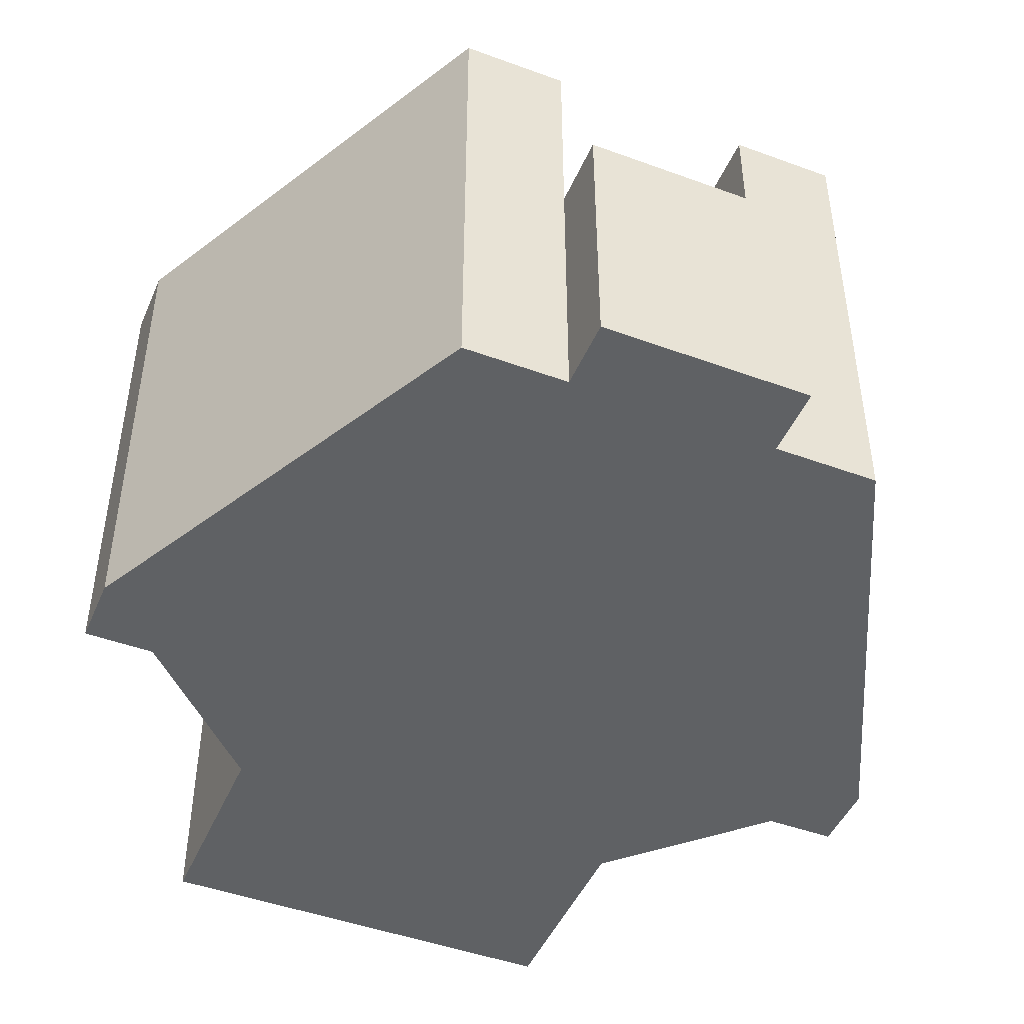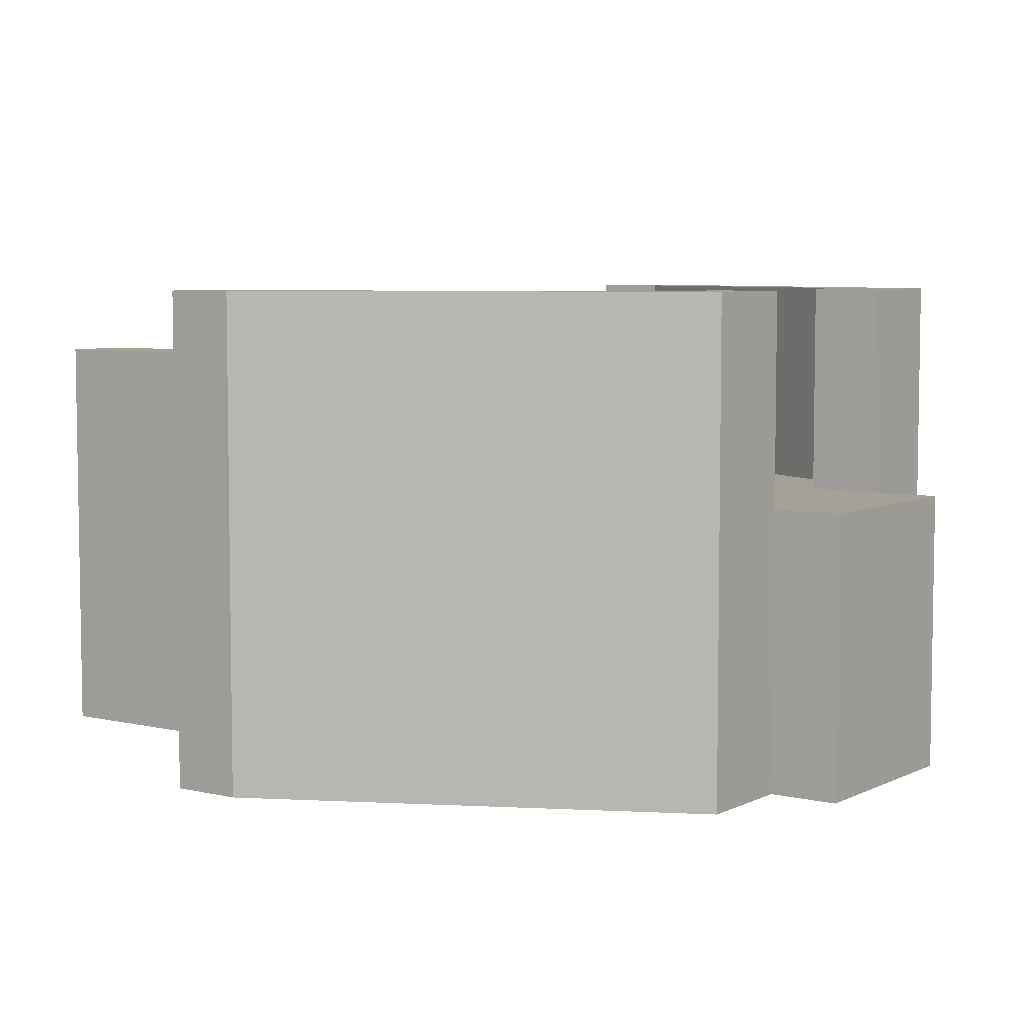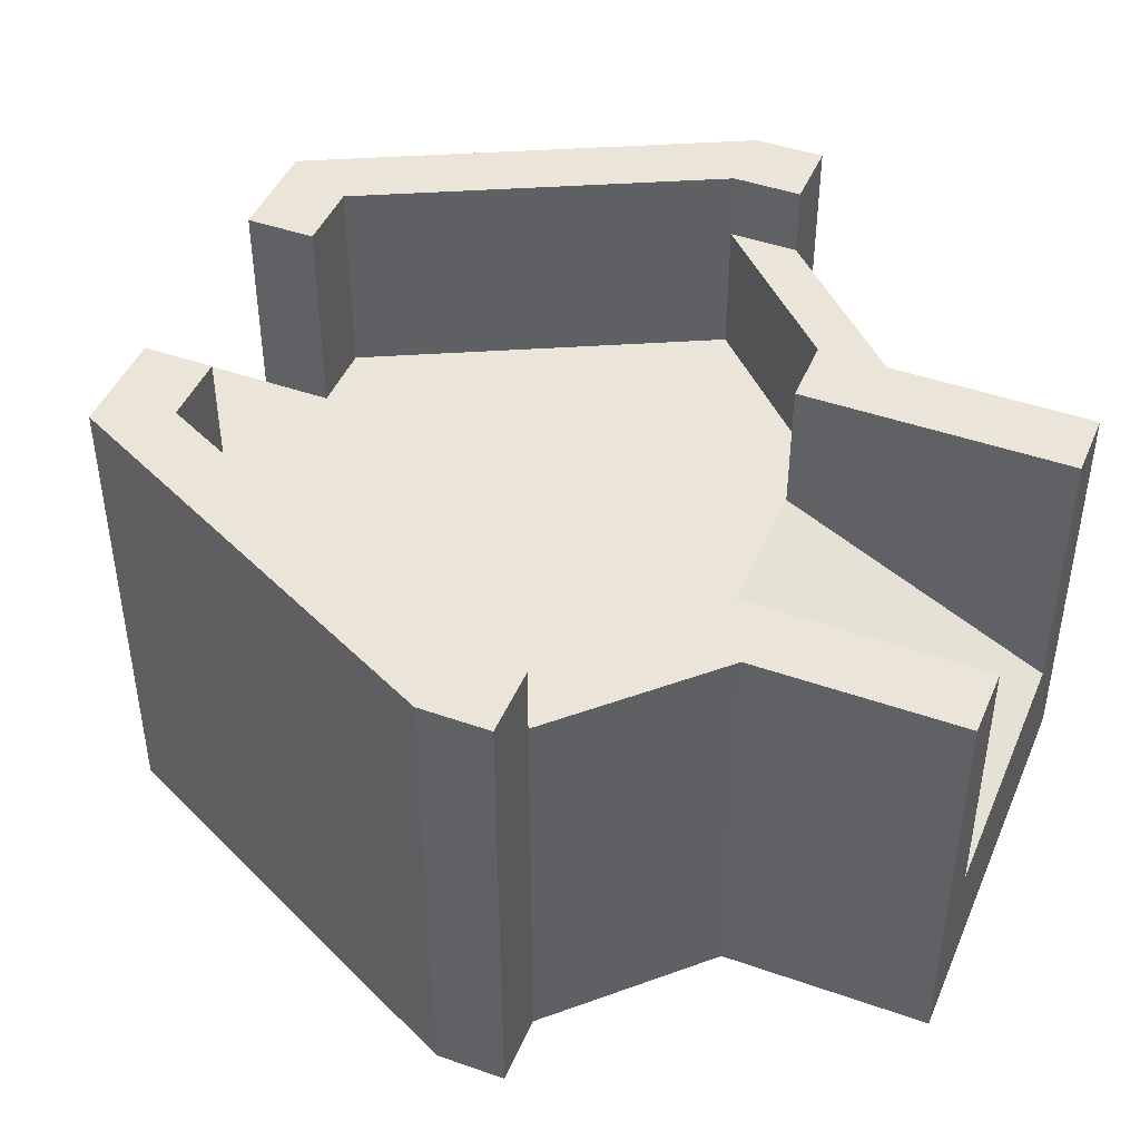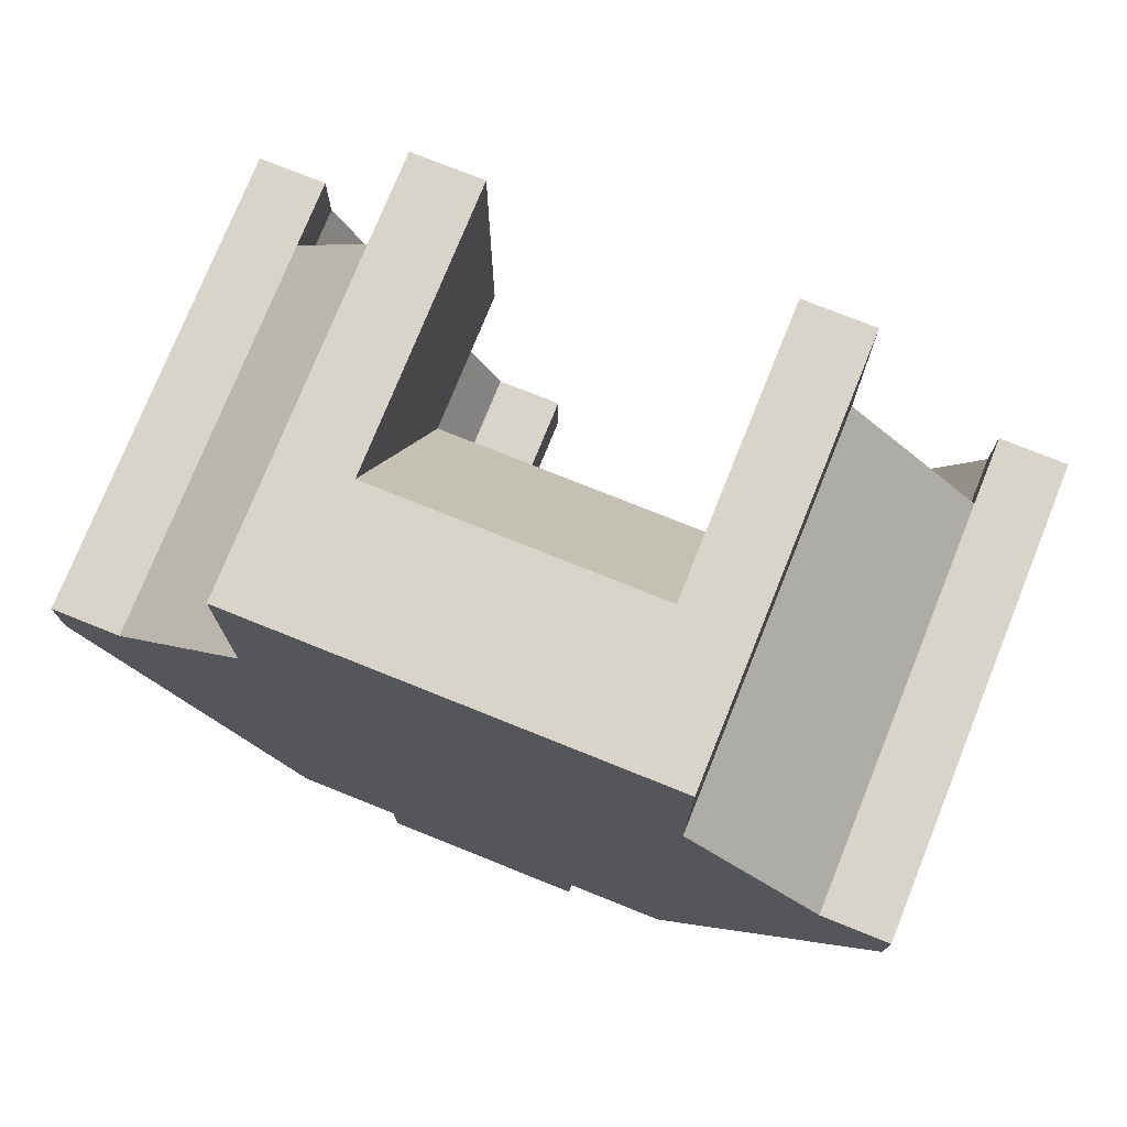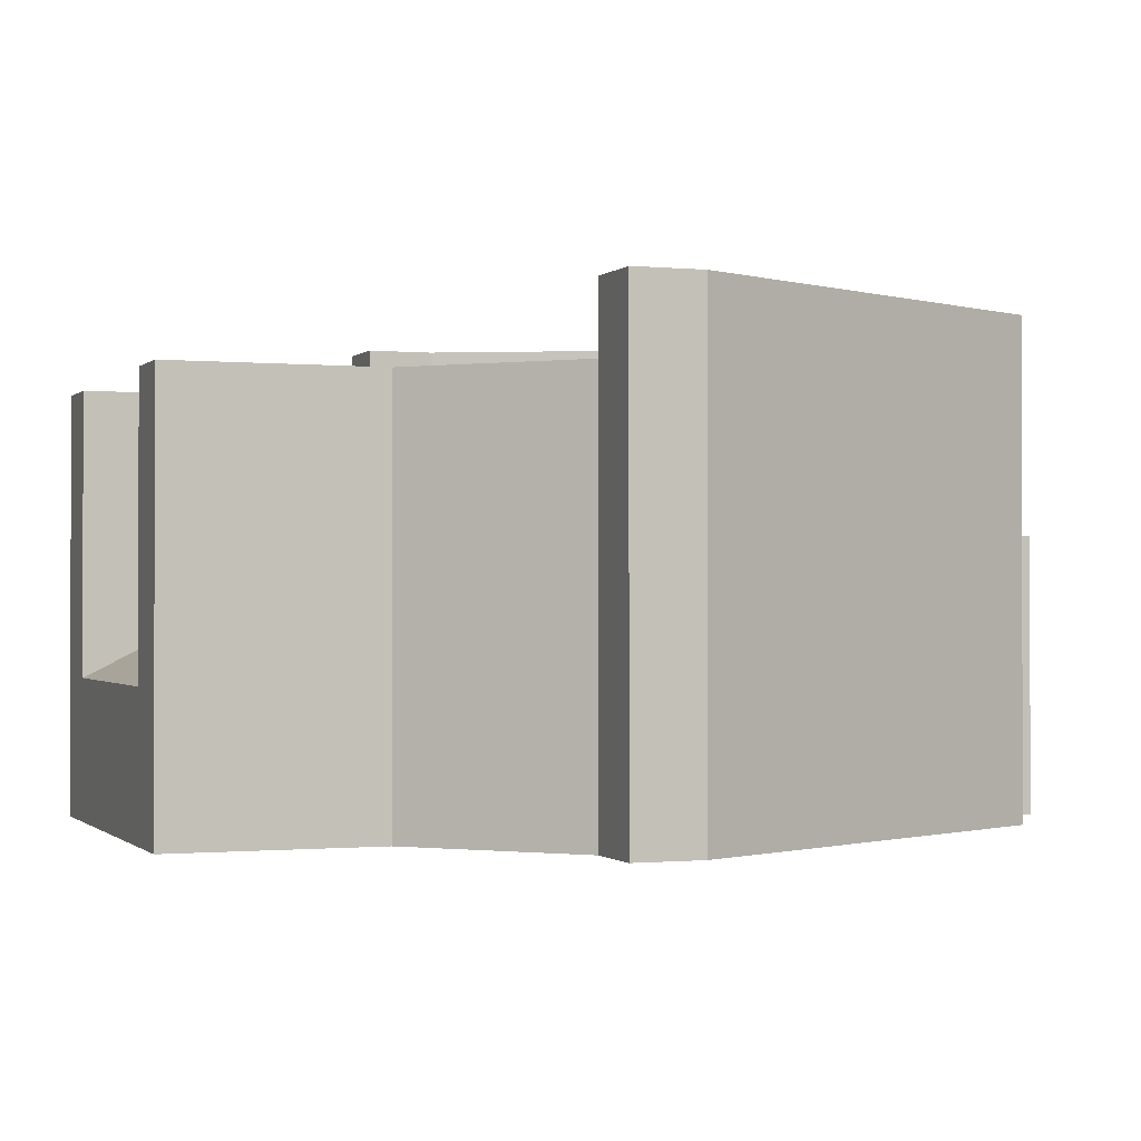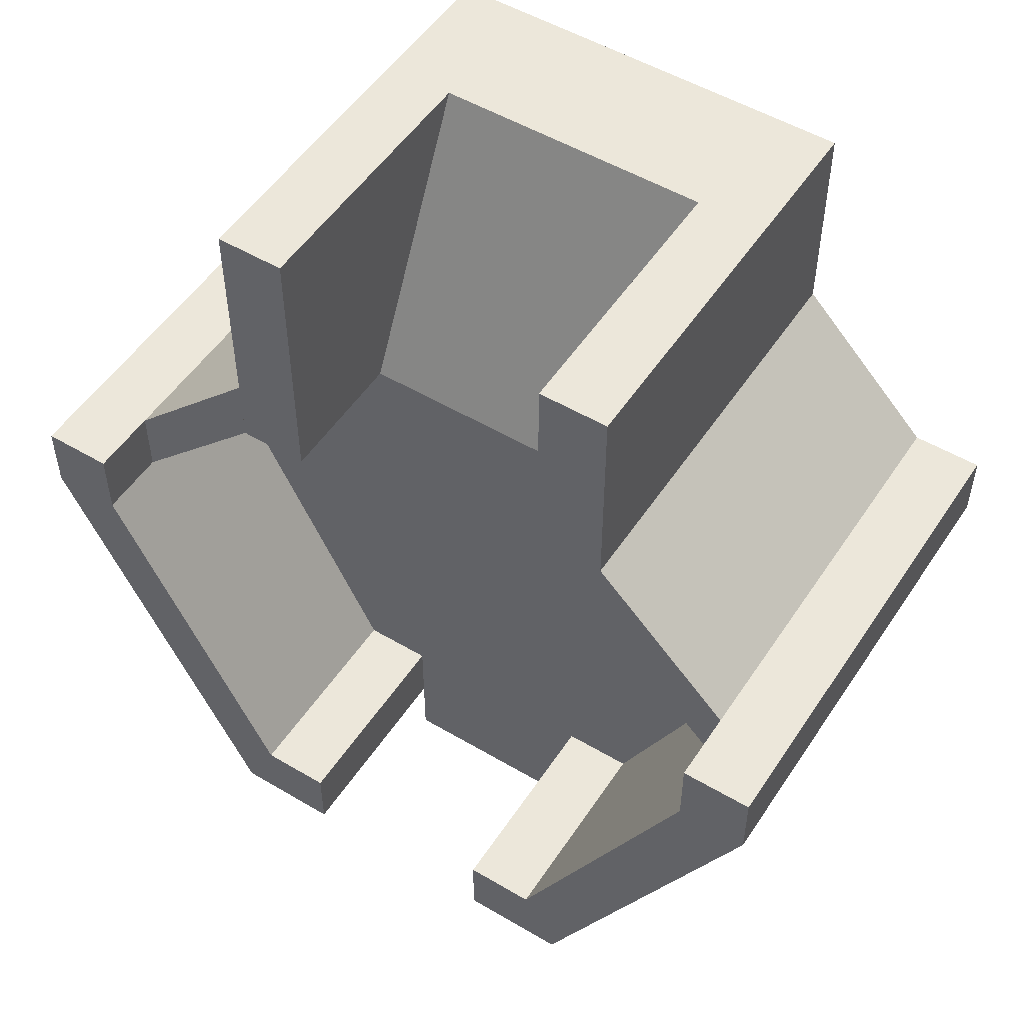
<metadata>
{"format":"obj","ext":"obj","renderer":"f3d","projection":"perspective","resolution":1024,"background":"white","views":[{"elev":-46.4,"azim":157.3,"up":"+Y"},{"elev":6.0,"azim":125.3,"up":"+Y"},{"elev":45.0,"azim":-67.8,"up":"+Y"},{"elev":75.7,"azim":21.9,"up":"+Z"},{"elev":-0.7,"azim":69.6,"up":"+Y"},{"elev":52.1,"azim":-147.4,"up":"+Z"}]}
</metadata>
<code>
g Mesh1 Bunker__Small1 Model
v 1.668 0.01884 -2.707
v 1.543 0.01884 -0.7071
v 1.543 0.01884 -2.957
f 1 2 3
v 2.043 0.01884 -1.207
f 2 1 4
v 2.293 0.01884 -1.457
f 4 1 5
v 2.293 1.769 -1.457
f 1 6 5
v 1.668 1.769 -2.707
f 6 1 7
f 3 7 1
v 1.543 1.769 -2.957
f 7 3 8
v 1.168 1.019 -2.957
f 3 9 8
v 1.168 0.01884 -2.957
f 9 3 10
v 1.543 0.01884 0.04285
f 11 10 3
v 1.043 0.01884 0.04285
f 12 10 11
v 0.5433 0.01884 0.04285
f 13 10 12
v 0.4183 0.01884 -2.957
f 13 14 10
v 0.04333 0.01884 0.04285
f 15 14 13
v 0.04333 0.01884 -0.7071
f 16 14 15
v 0.04333 0.01884 -2.957
f 16 17 14
v -0.4567 0.01884 -1.207
f 18 17 16
v -0.7067 0.01884 -1.207
f 19 17 18
v -0.7067 0.01884 -1.457
f 17 19 20
v -0.7067 1.769 -1.457
f 19 21 20
v -0.7067 1.769 -1.207
f 21 19 22
v -0.4567 1.519 -1.207
f 19 23 22
f 23 19 18
v 0.04333 0.5188 -0.7071
f 18 24 23
f 24 18 16
v 0.04333 1.519 -0.7071
f 16 25 24
f 15 25 16
v 0.04333 1.519 0.04285
f 25 15 26
v 0.2933 0.5188 0.04285
f 15 27 26
v 0.5433 0.5188 0.04285
f 15 28 27
f 28 15 13
v 1.043 0.5188 0.04285
f 13 29 28
f 29 13 12
v 1.293 0.5188 0.04285
f 29 12 30
f 11 30 12
v 1.543 1.519 0.04285
f 30 11 31
f 2 31 11
v 1.543 1.519 -0.7071
f 31 2 32
v 1.543 0.5188 -0.7071
f 32 2 33
f 4 33 2
f 33 4 32
v 2.043 1.519 -1.207
f 32 4 34
v 2.293 1.769 -1.207
f 4 35 34
v 2.293 0.01884 -1.207
f 35 4 36
f 4 5 36
f 5 35 36
f 35 5 6
v 2.043 1.769 -1.457
f 6 37 35
f 7 37 6
f 8 37 7
v 1.418 1.769 -2.707
f 8 38 37
v 1.168 1.769 -2.957
f 39 38 8
v 1.168 1.769 -2.707
f 38 39 40
v 1.168 1.019 -2.707
f 39 41 40
f 41 39 9
f 8 9 39
v 1.168 1.019 -3.207
f 42 41 9
v 1.043 1.019 -2.457
f 42 43 41
v 0.7933 1.019 -2.457
f 42 44 43
v 0.5433 1.019 -2.457
f 42 45 44
v 0.4183 1.019 -3.207
f 46 45 42
v 0.4183 1.019 -2.957
f 47 45 46
v 0.4183 1.019 -2.707
f 48 45 47
v 0.2623 1.019 -2.209
f 48 49 45
v 0.1683 1.019 -2.707
f 50 49 48
v 0.1683 1.019 -1.457
f 49 50 51
v 0.04333 1.019 -0.9571
f 50 52 51
v -0.4567 1.019 -1.457
f 52 50 53
v -0.4567 1.519 -1.457
f 50 54 53
v -0.4567 1.769 -1.457
f 54 50 55
v 0.1683 1.769 -2.707
f 55 50 56
v 0.4183 1.769 -2.707
f 50 57 56
f 57 50 48
f 47 57 48
v 0.4183 1.769 -2.957
f 57 47 58
v 0.04333 1.769 -2.957
f 47 59 58
f 14 59 47
f 59 14 17
f 20 59 17
f 59 20 21
f 21 55 59
v -0.4567 1.769 -1.207
f 21 60 55
f 60 21 22
f 22 23 60
f 54 60 23
f 60 54 55
f 25 54 23
v 0.04333 1.519 -0.9571
f 54 25 61
v 0.2933 1.519 0.04285
f 25 62 61
f 62 25 26
f 26 27 62
v 0.2933 1.519 -0.9571
f 63 27 62
v 0.2933 1.019 -0.9571
f 27 63 64
f 63 52 64
f 52 63 61
f 61 62 63
f 52 54 61
f 54 52 53
v 0.04333 0.5188 -0.9571
f 65 64 52
v 0.2933 0.5188 -0.9571
f 64 65 66
f 66 27 64
f 28 66 27
v 1.293 0.5188 -0.9571
f 66 28 67
f 67 28 29
v 0.6683 0.5468 -0.01305
f 68 28 29
v 0.5433 1.019 -0.9571
f 69 28 68
f 64 28 69
f 28 64 27
f 51 64 69
f 51 52 64
v 0.5433 0.9863 -0.9571
f 64 70 69
f 66 70 64
v 1.043 0.9863 -0.9571
f 70 66 71
v 1.293 1.019 -0.9571
f 66 72 71
f 72 66 67
f 67 30 72
f 67 29 30
v 1.043 1.019 -0.9571
f 73 29 30
v 0.9183 0.9629 -0.8453
f 74 29 73
v 0.9183 0.5468 -0.01305
f 75 29 74
f 68 29 75
v 0.9183 0.5177 -0.02758
f 76 68 75
v 0.6683 0.5177 -0.02758
f 68 76 77
v 0.6683 0.9339 -0.8599
f 76 78 77
v 0.9183 0.9339 -0.8599
f 79 78 76
v 1.043 0.9898 -0.9717
f 80 78 79
v 0.5433 0.9898 -0.9717
f 78 80 81
f 73 81 80
f 81 73 69
v 0.6683 0.9629 -0.8453
f 82 73 69
f 73 82 74
f 74 82 75
f 75 82 68
f 82 69 68
f 78 69 82
f 69 78 81
f 82 77 78
f 77 82 68
f 74 76 75
f 76 74 79
f 73 79 74
f 79 73 80
f 45 69 73
f 49 69 45
f 69 49 51
v 0.2623 0.9863 -2.209
f 51 83 49
v 0.1683 0.9863 -1.457
f 83 51 84
f 69 84 51
f 84 69 70
f 70 73 69
f 73 70 71
v 0.5433 0.9863 -2.457
f 85 70 71
f 83 70 85
f 70 83 84
f 45 83 85
f 83 45 49
f 85 44 45
v 0.7933 0.9863 -2.457
f 44 85 86
f 85 71 86
v 1.043 0.9863 -2.457
f 86 71 87
v 1.418 0.9863 -1.457
f 87 71 88
v 1.418 1.019 -1.457
f 71 89 88
f 89 71 73
f 71 72 73
f 73 30 72
v 1.293 1.519 -0.9571
f 30 90 72
v 1.293 1.519 0.04285
f 90 30 91
f 30 31 91
f 31 90 91
v 1.543 1.519 -0.9571
f 90 31 92
f 92 31 32
f 92 32 34
v 2.043 1.519 -1.457
f 92 34 93
f 34 37 93
v 2.043 1.769 -1.207
f 37 34 94
f 34 35 94
f 35 37 94
f 38 93 37
v 2.043 1.019 -1.457
f 93 38 95
v 1.418 1.019 -2.707
f 95 38 96
f 38 41 96
f 41 38 40
v 1.324 1.019 -2.209
f 41 97 96
f 97 41 43
f 87 97 43
v 1.324 0.9863 -2.209
f 97 87 98
f 87 88 98
f 88 97 98
f 97 88 89
f 96 97 89
f 43 89 97
f 43 73 89
f 44 73 43
f 45 73 44
f 86 43 44
f 43 86 87
f 72 89 73
v 1.543 1.019 -0.9571
f 89 72 99
f 92 72 99
f 72 92 90
f 67 99 72
v 1.543 0.5188 -0.9571
f 99 67 100
f 93 99 92
f 99 93 95
f 96 99 95
f 89 99 96
f 23 24 25
f 59 55 56
f 59 56 58
f 58 56 57
f 46 14 47
v 0.4183 0.01884 -3.207
f 14 46 101
v 1.168 0.01884 -3.207
f 46 102 101
f 102 46 42
f 9 102 42
f 102 9 10
f 14 102 10
f 102 14 101
f 11 3 2

</code>
